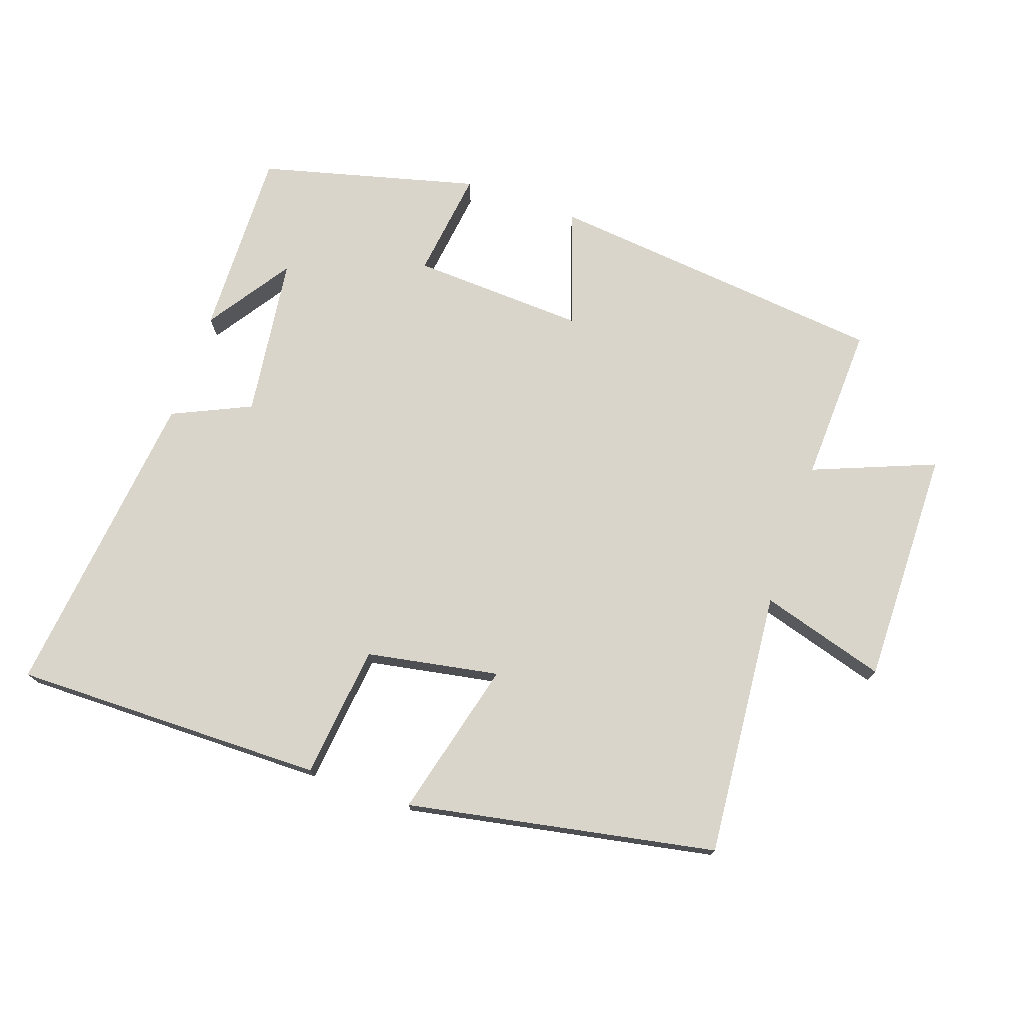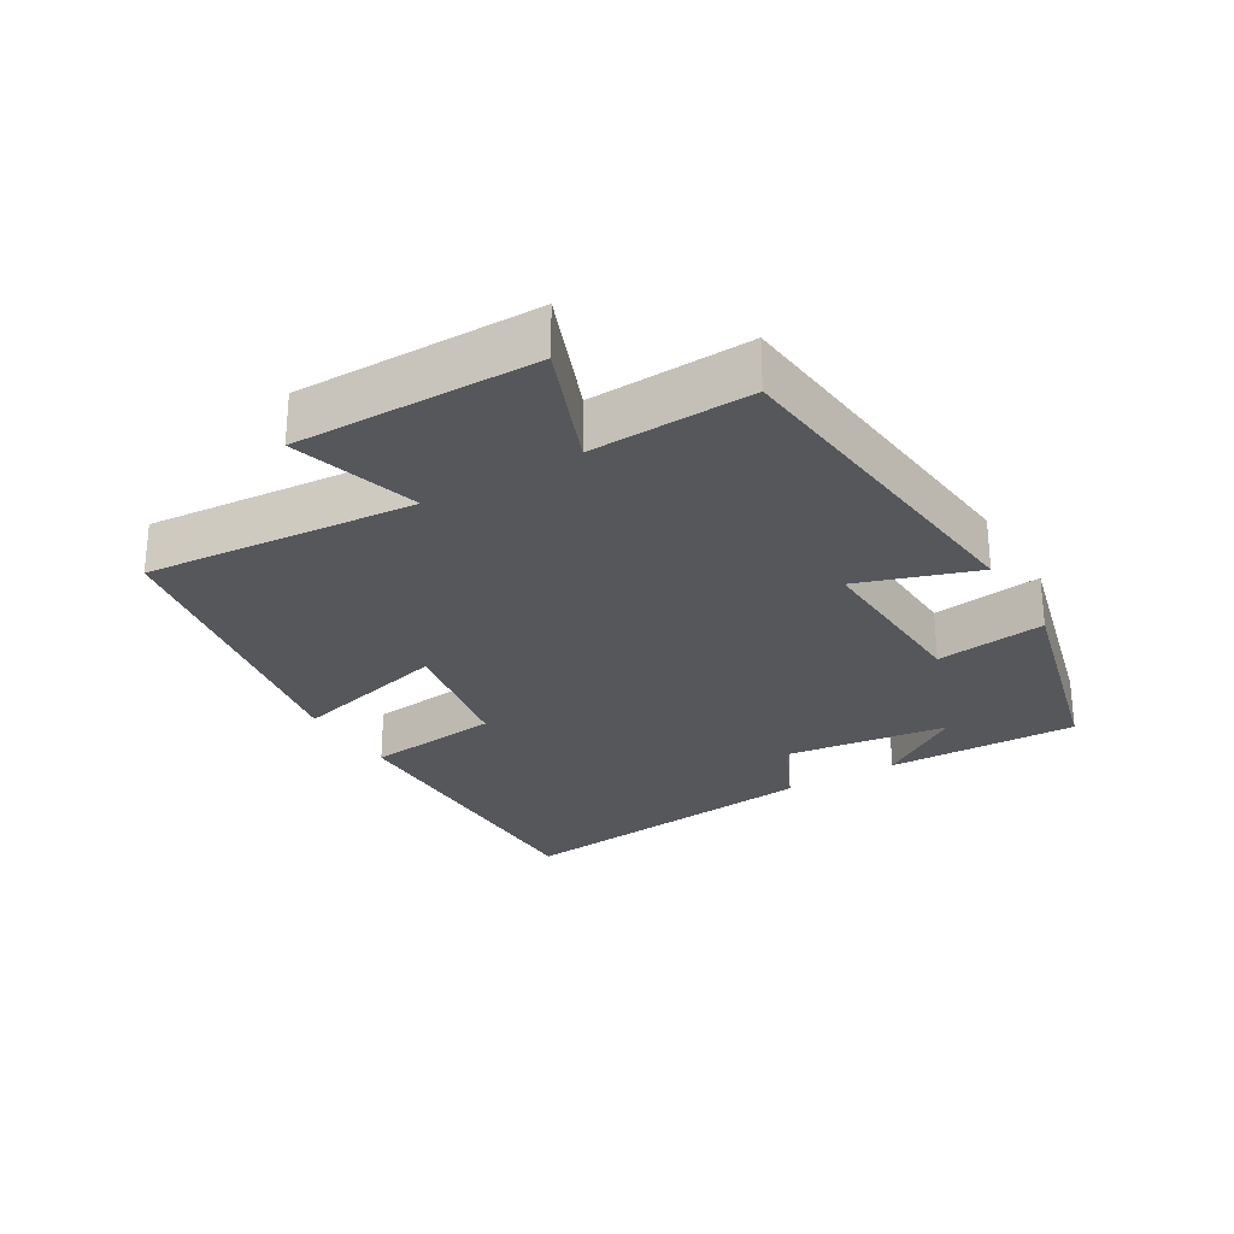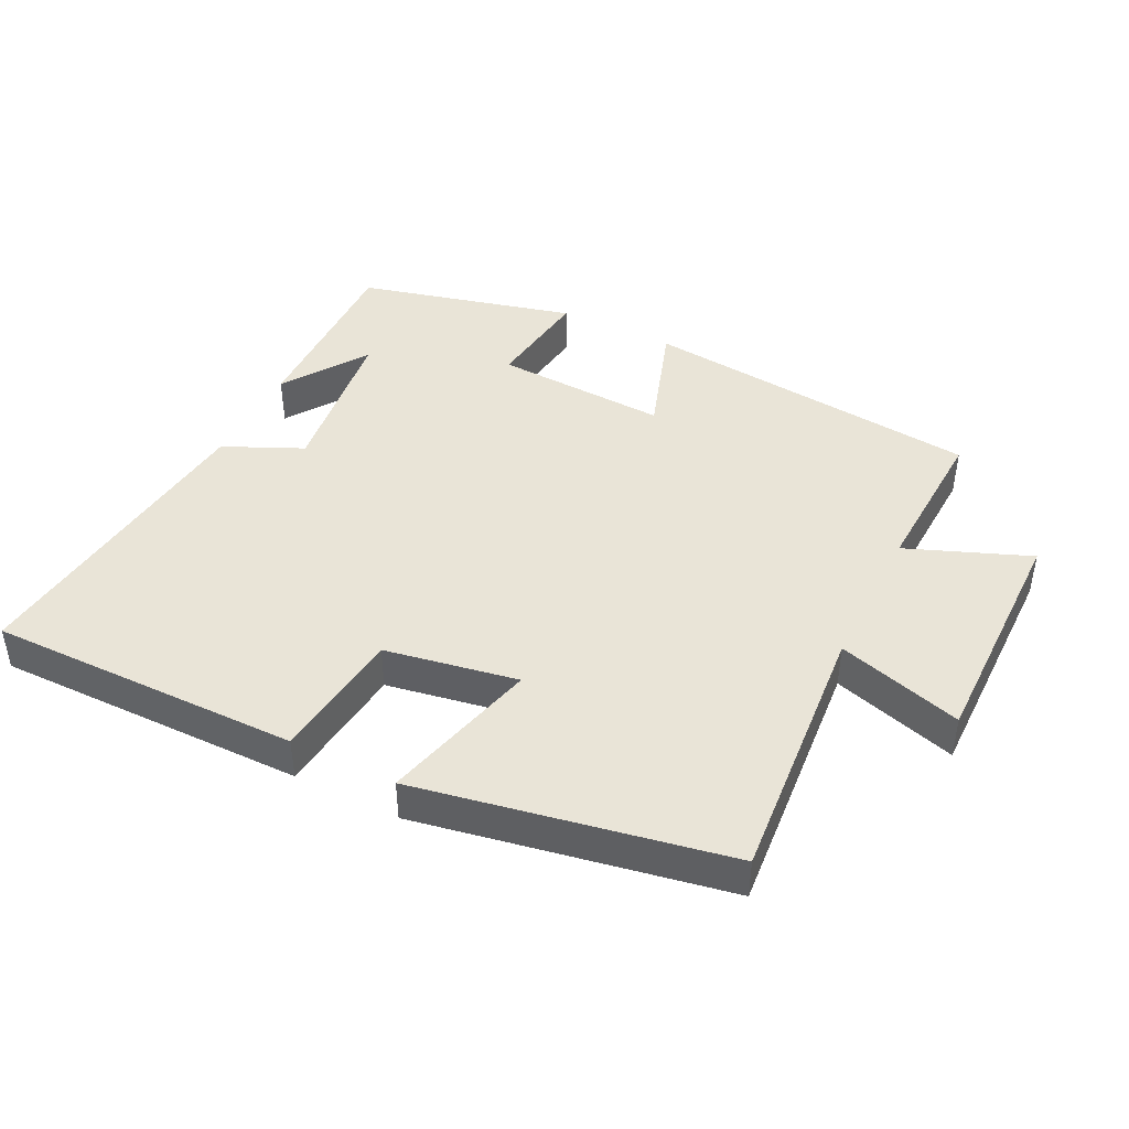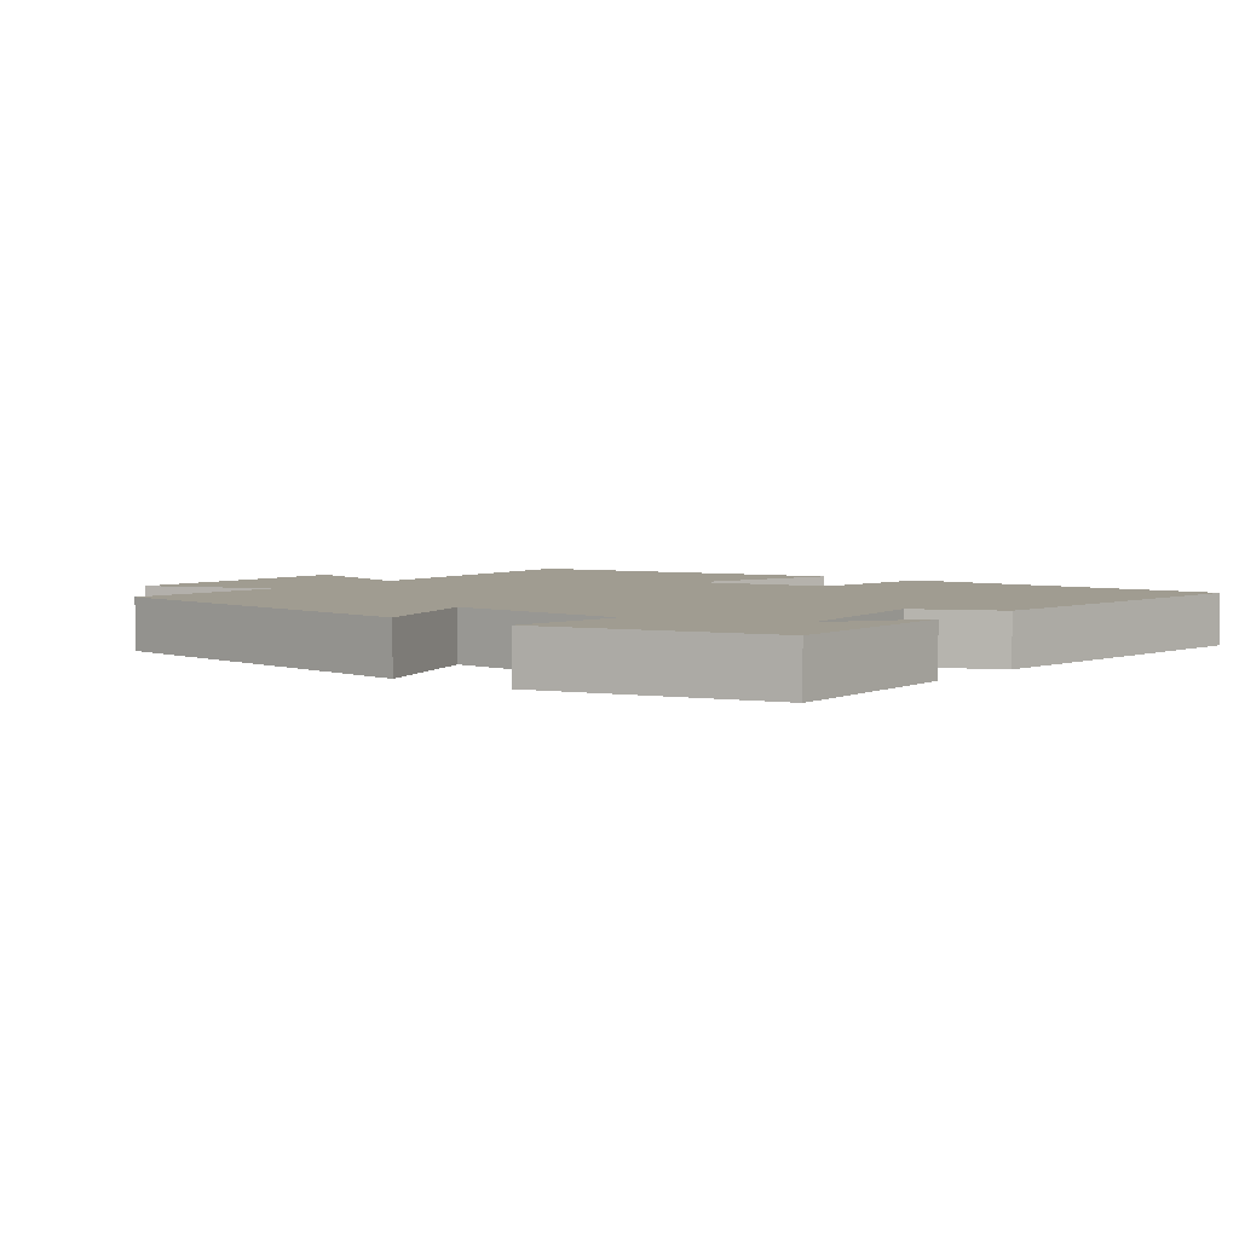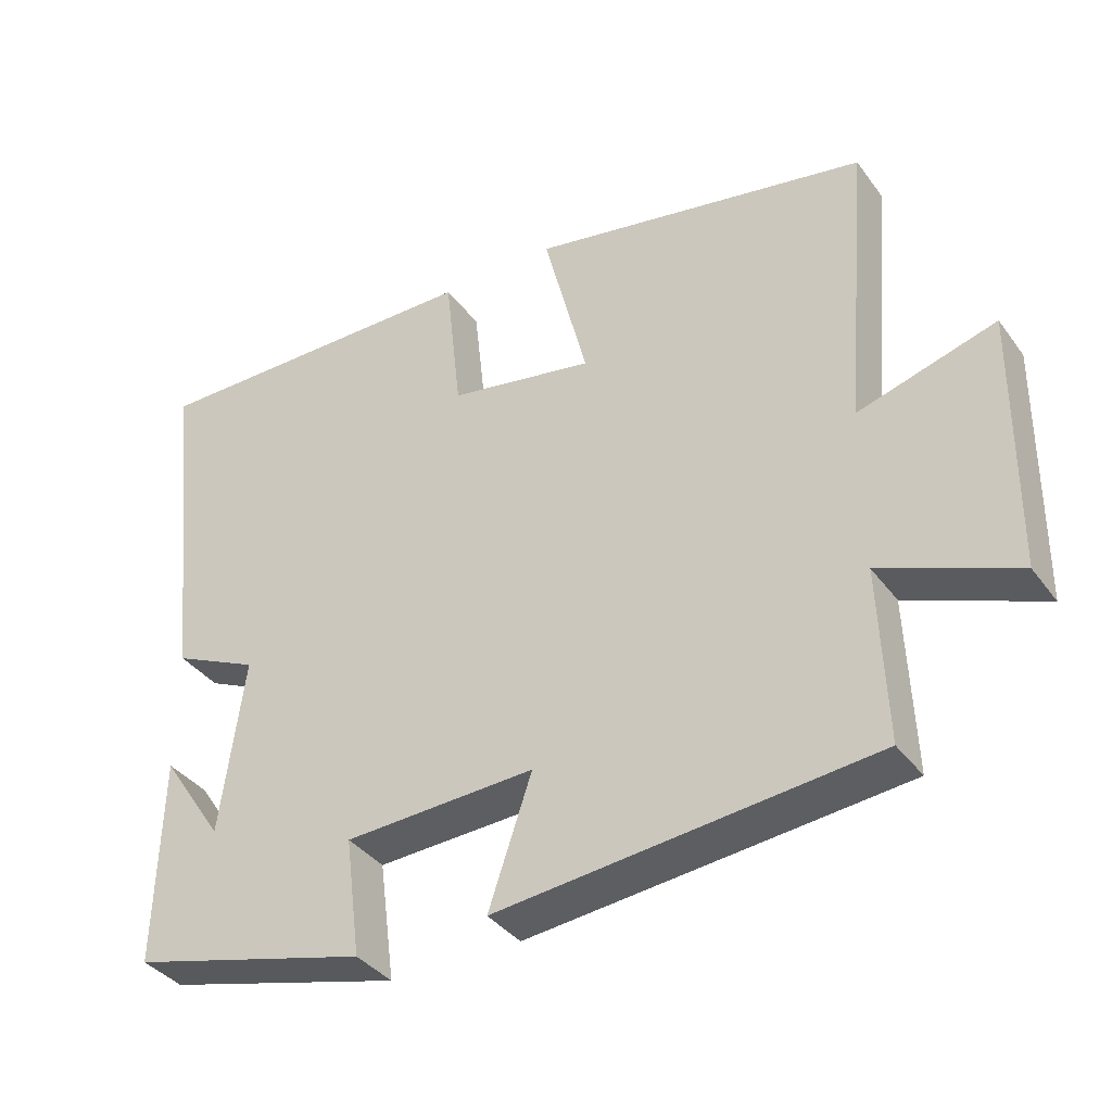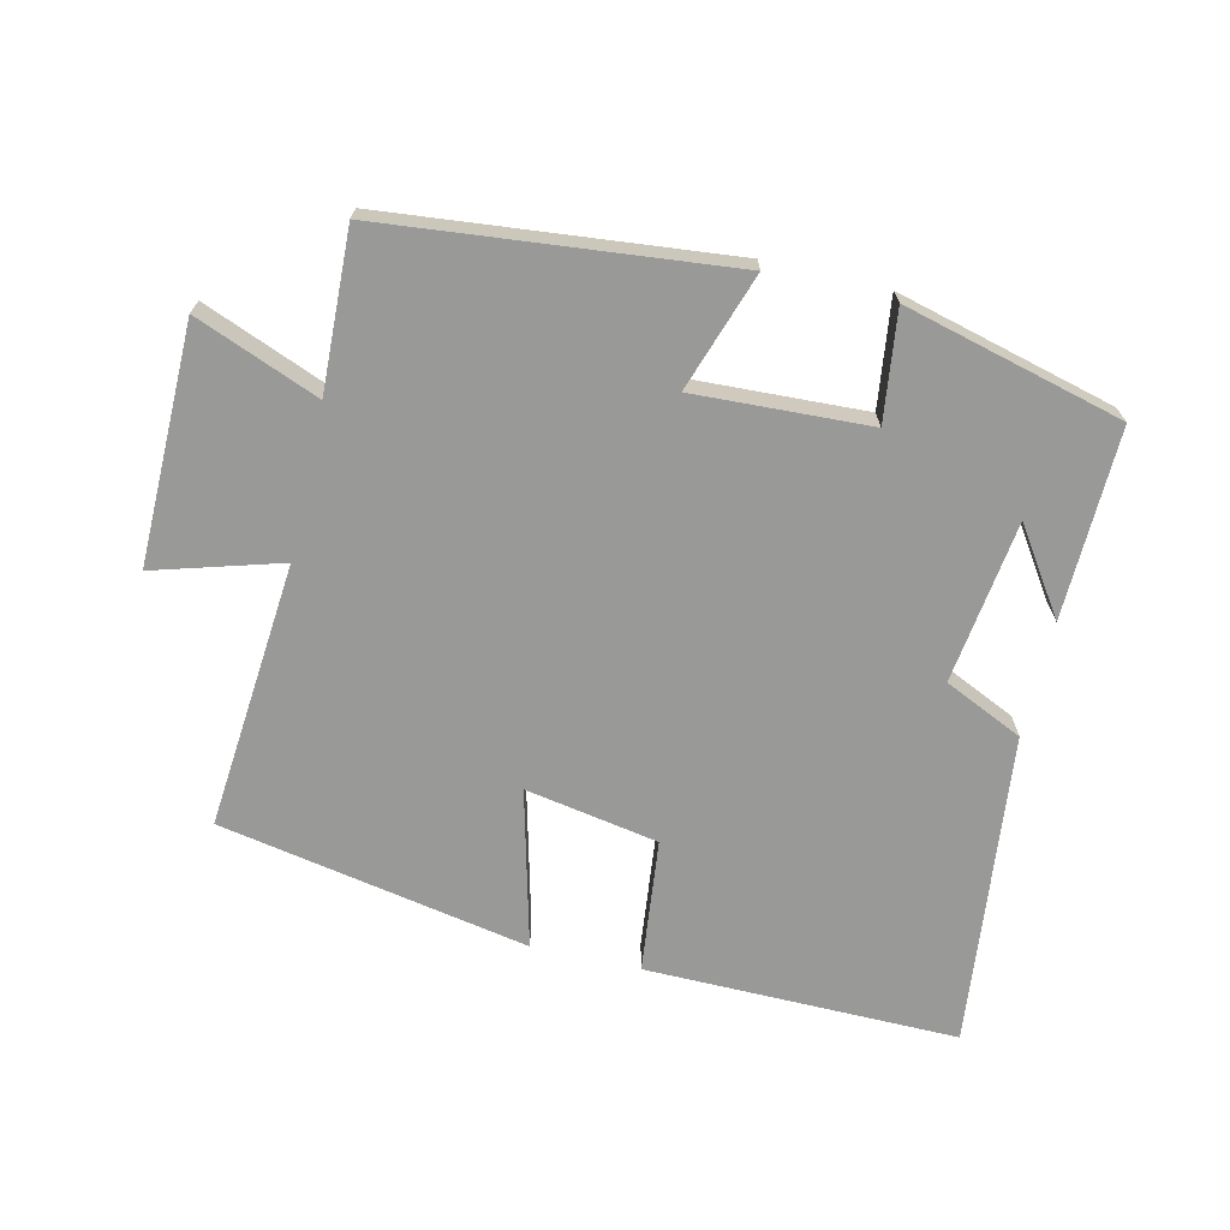
<metadata>
{"format":"obj","ext":"obj","renderer":"f3d","projection":"perspective","resolution":1024,"background":"white","views":[{"elev":74.6,"azim":19.2,"up":"+Y"},{"elev":-27.0,"azim":121.0,"up":"+Y"},{"elev":43.4,"azim":26.7,"up":"+Y"},{"elev":4.3,"azim":-141.5,"up":"+Y"},{"elev":-37.3,"azim":32.0,"up":"+Z"},{"elev":-68.8,"azim":166.9,"up":"+Y"}]}
</metadata>
<code>
v 0.535 0.07 0.412
v 0.5 0.07 0.014
v 0.687 0.07 0.069
v 0.683 0.07 -0.285
v 0.5 0.07 -0.212
v 0.509 0.07 -0.448
v -0.002 0.07 -0.5
v 0.057 0.07 -0.326
v -0.203 0.07 -0.338
v -0.182 0.07 -0.5
v -0.507 0.07 -0.416
v -0.5 0.07 -0.133
v -0.415 0.07 -0.259
v -0.383 0.07 -0.017
v -0.5 0.07 0.037
v -0.552 0.07 0.505
v -0.086 0.07 0.5
v -0.064 0.07 0.301
v 0.134 0.07 0.265
v 0.074 0.07 0.5
v 0.535 0 0.412
v 0.5 0 0.014
v 0.687 0 0.069
v 0.683 0 -0.285
v 0.5 0 -0.212
v 0.509 0 -0.448
v -0.002 0 -0.5
v 0.057 0 -0.326
v -0.203 0 -0.338
v -0.182 0 -0.5
v -0.507 0 -0.416
v -0.5 0 -0.133
v -0.415 0 -0.259
v -0.383 0 -0.017
v -0.5 0 0.037
v -0.552 0 0.505
v -0.086 0 0.5
v -0.064 0 0.301
v 0.134 0 0.265
v 0.074 0 0.5
f 19 20 1 2
f 18 19 2
f 16 17 18
f 15 16 18
f 14 15 18
f 13 14 18 2
f 11 12 13
f 9 10 11 13
f 13 2 3
f 9 13 3
f 8 9 3
f 5 6 7 8
f 5 8 3
f 3 4 5
f 22 21 40 39
f 22 39 38
f 38 37 36
f 38 36 35
f 38 35 34
f 22 38 34 33
f 33 32 31
f 33 31 30 29
f 23 22 33
f 23 33 29
f 23 29 28
f 28 27 26 25
f 23 28 25
f 25 24 23
f 1 21 22 2
f 2 22 23 3
f 3 23 24 4
f 4 24 25 5
f 5 25 26 6
f 6 26 27 7
f 7 27 28 8
f 8 28 29 9
f 9 29 30 10
f 10 30 31 11
f 11 31 32 12
f 12 32 33 13
f 13 33 34 14
f 14 34 35 15
f 15 35 36 16
f 16 36 37 17
f 17 37 38 18
f 18 38 39 19
f 19 39 40 20
f 20 40 21 1

</code>
